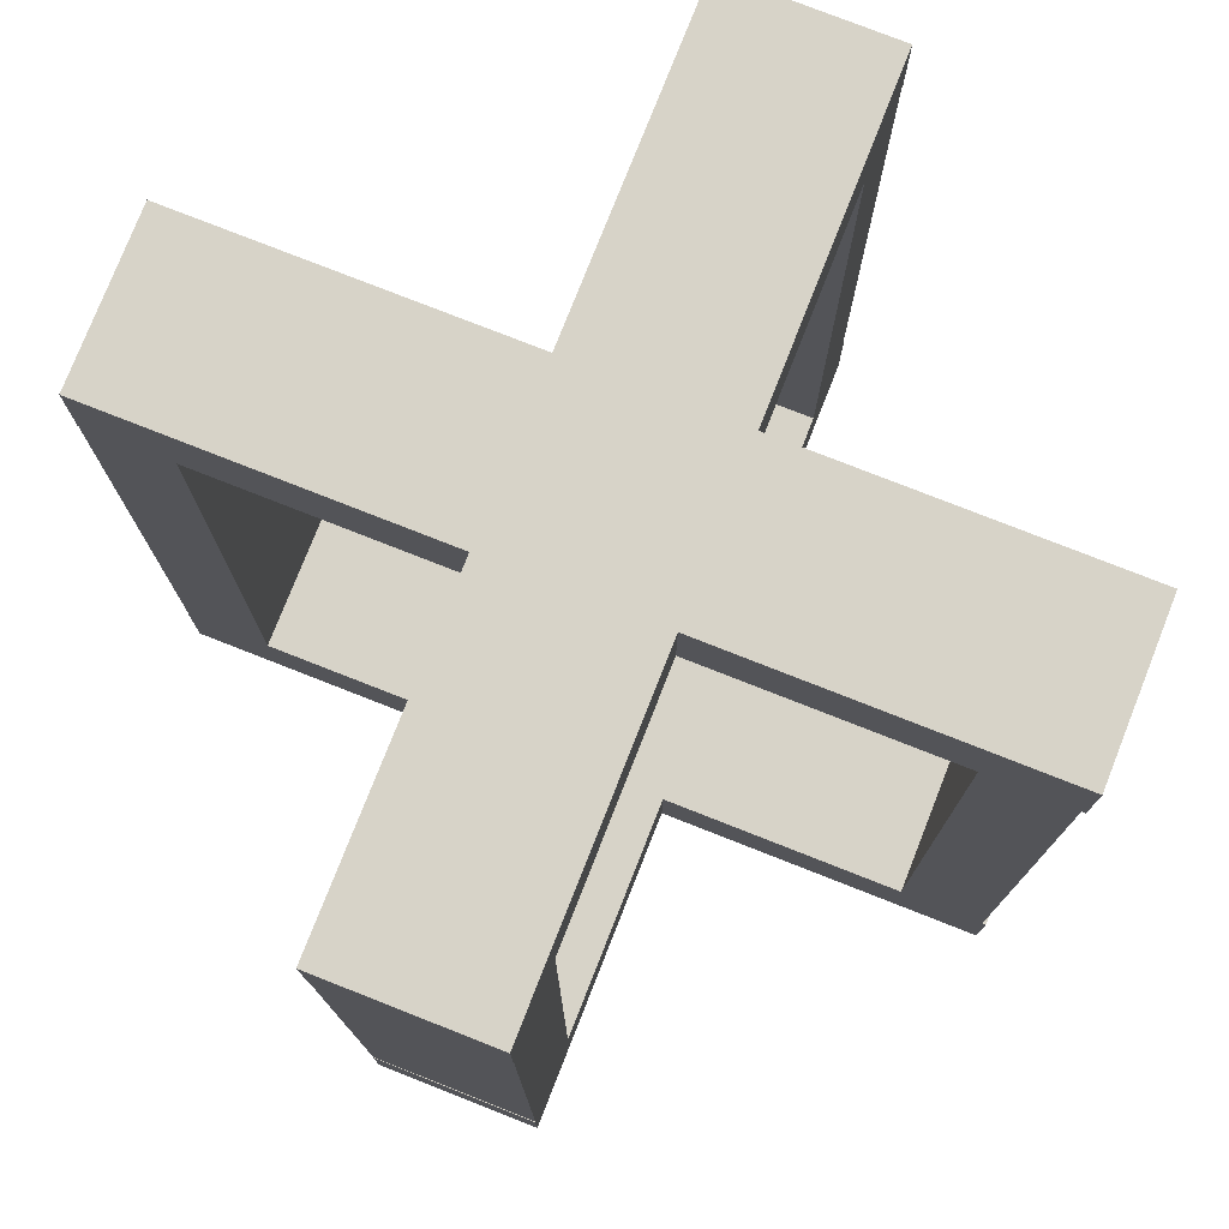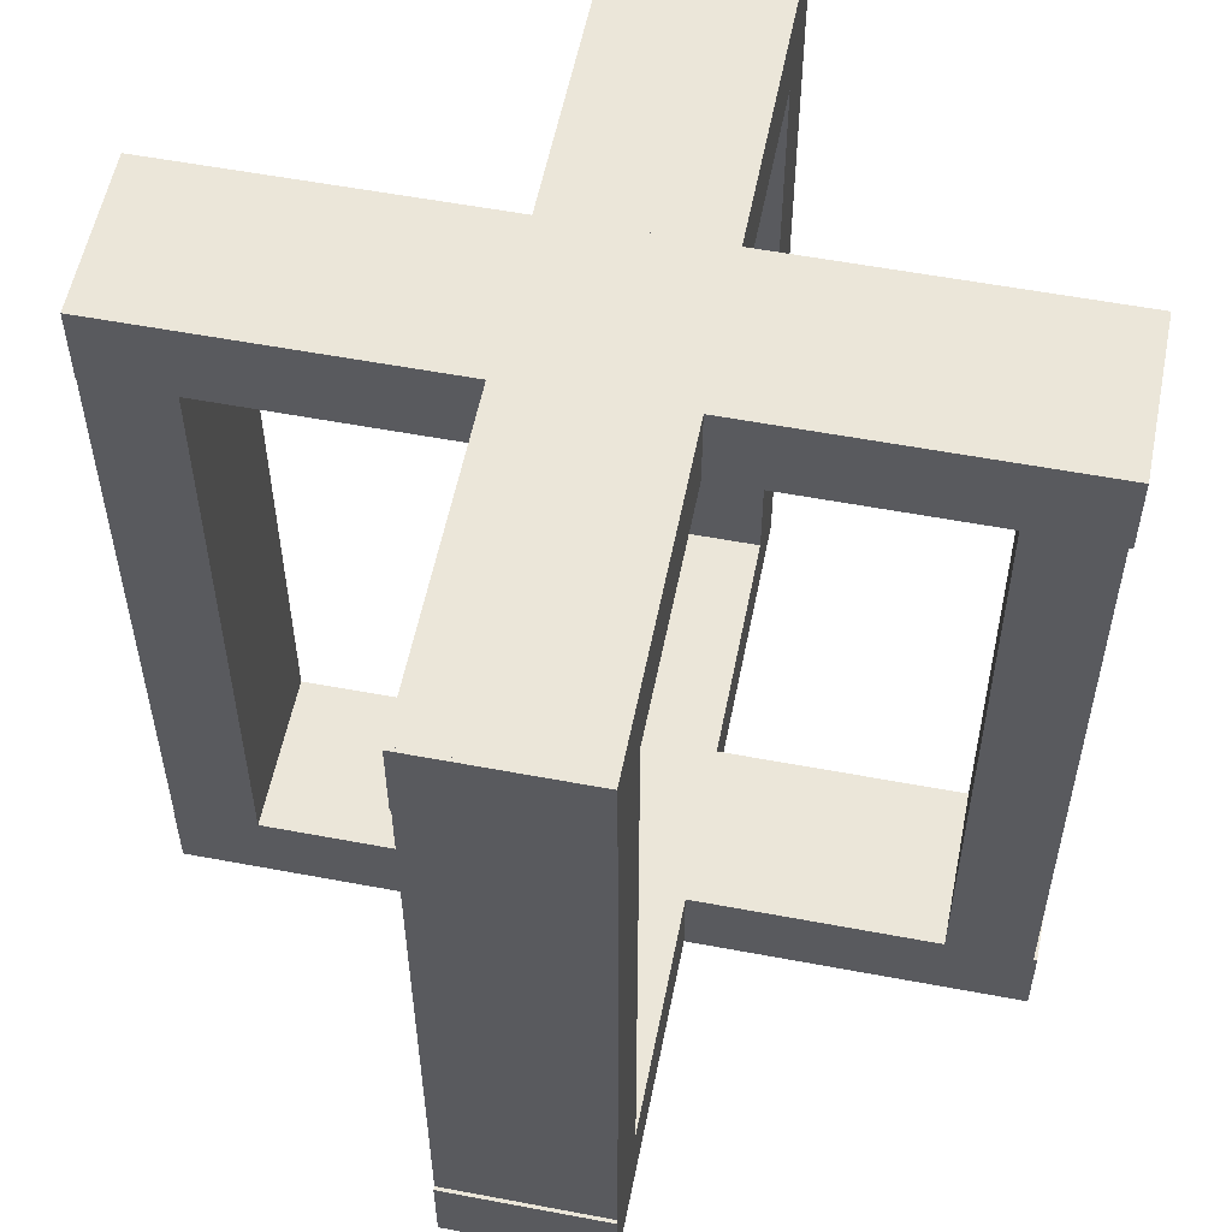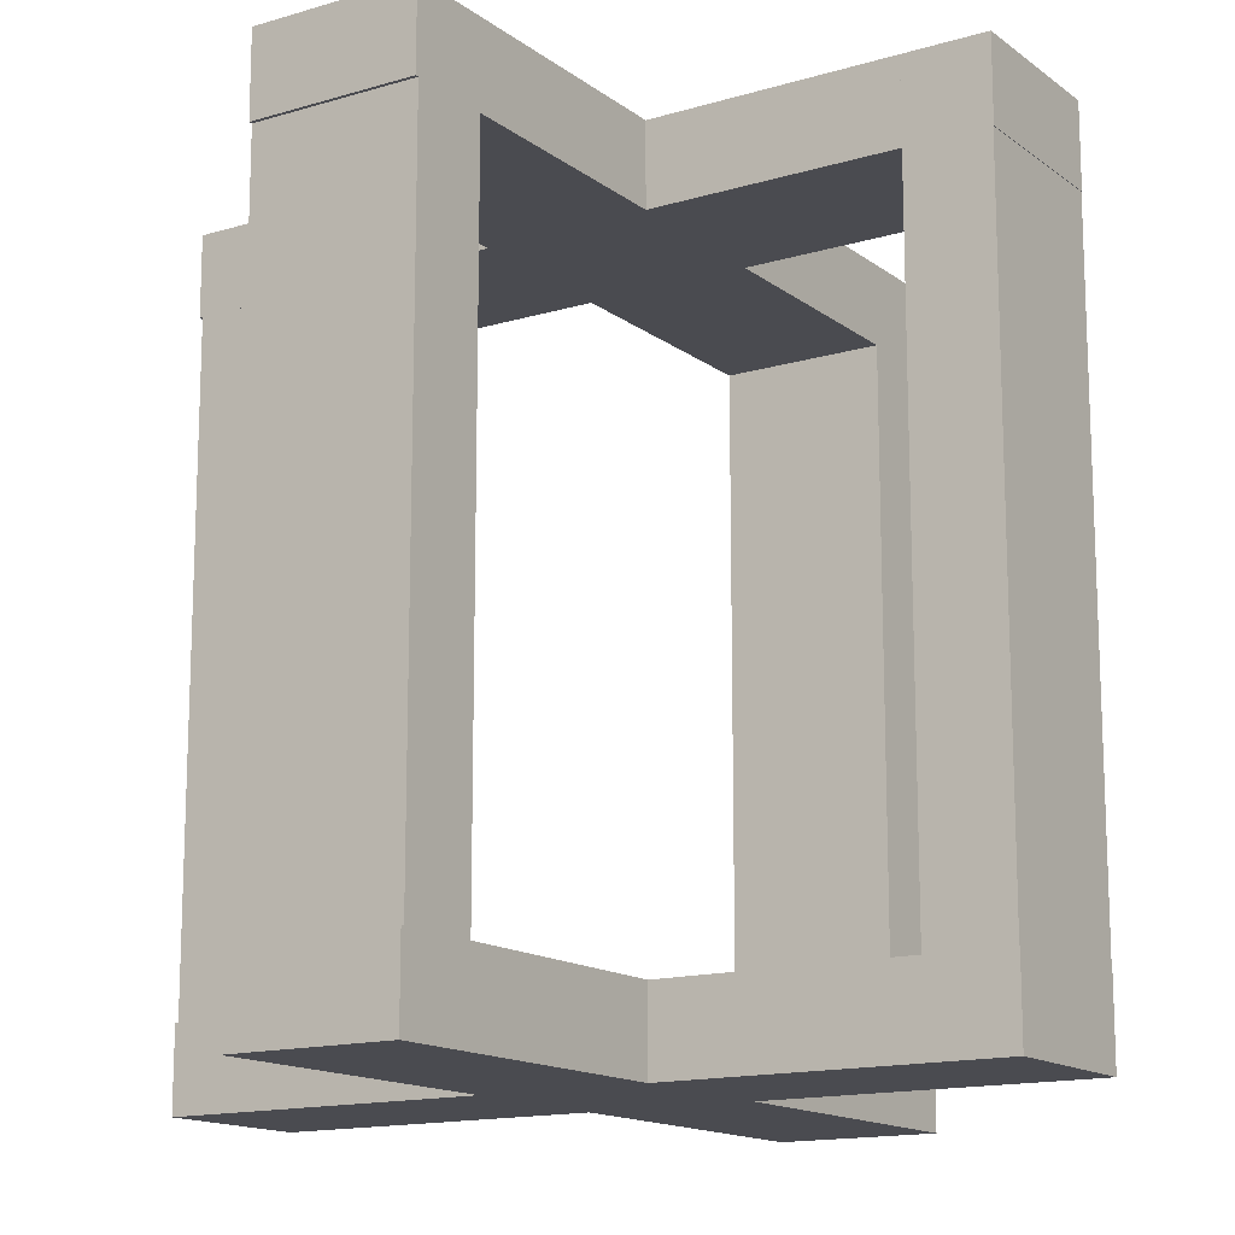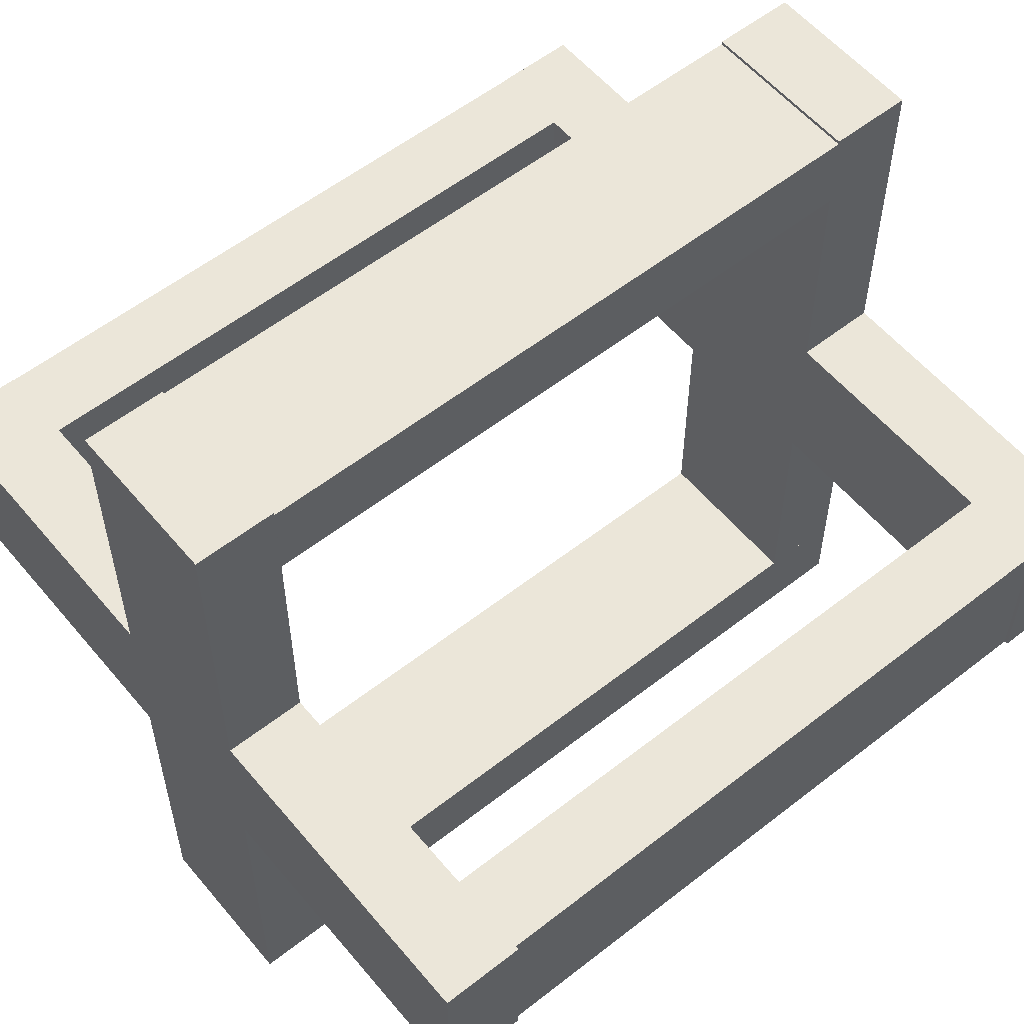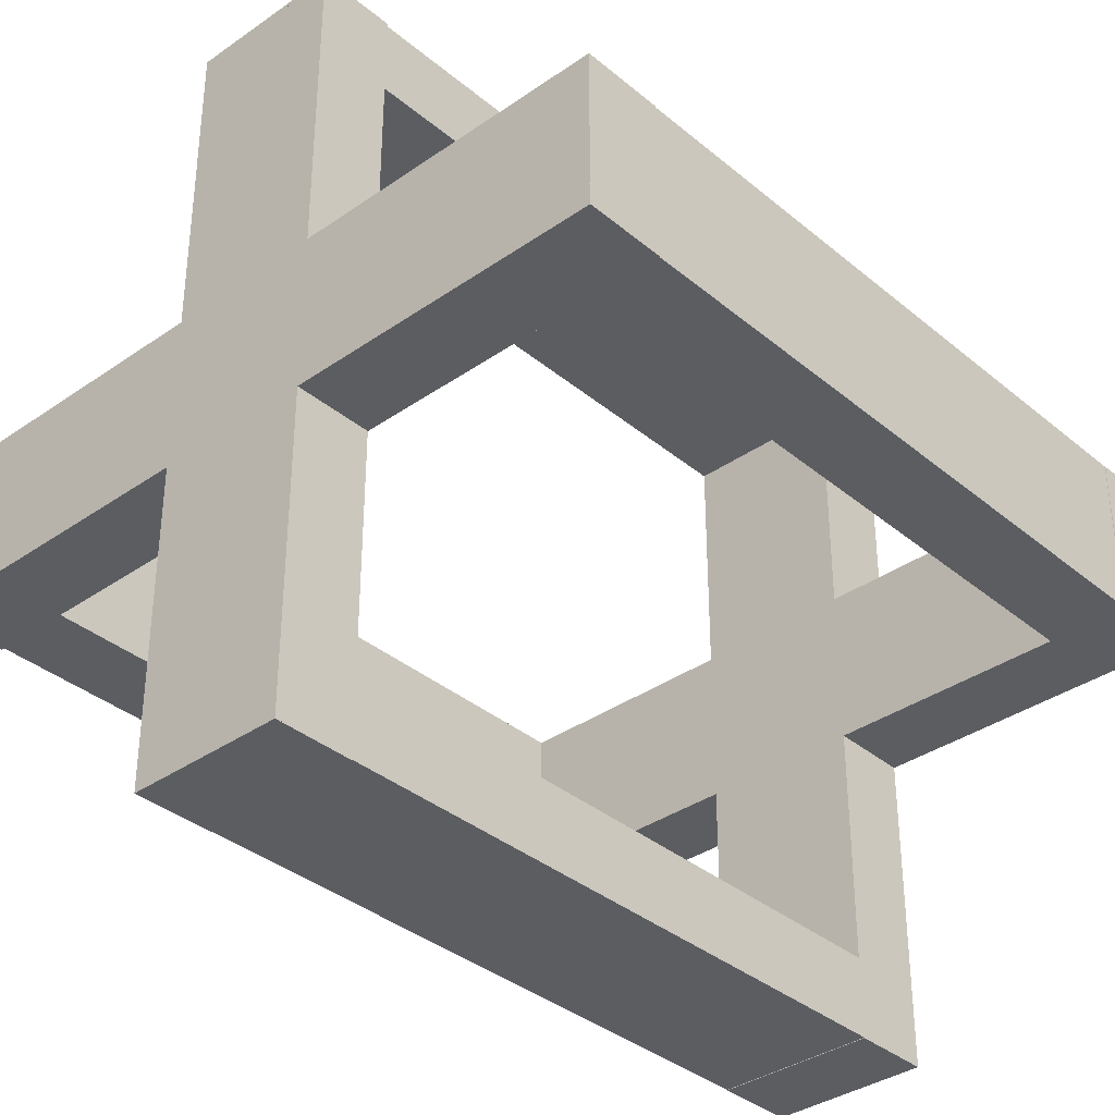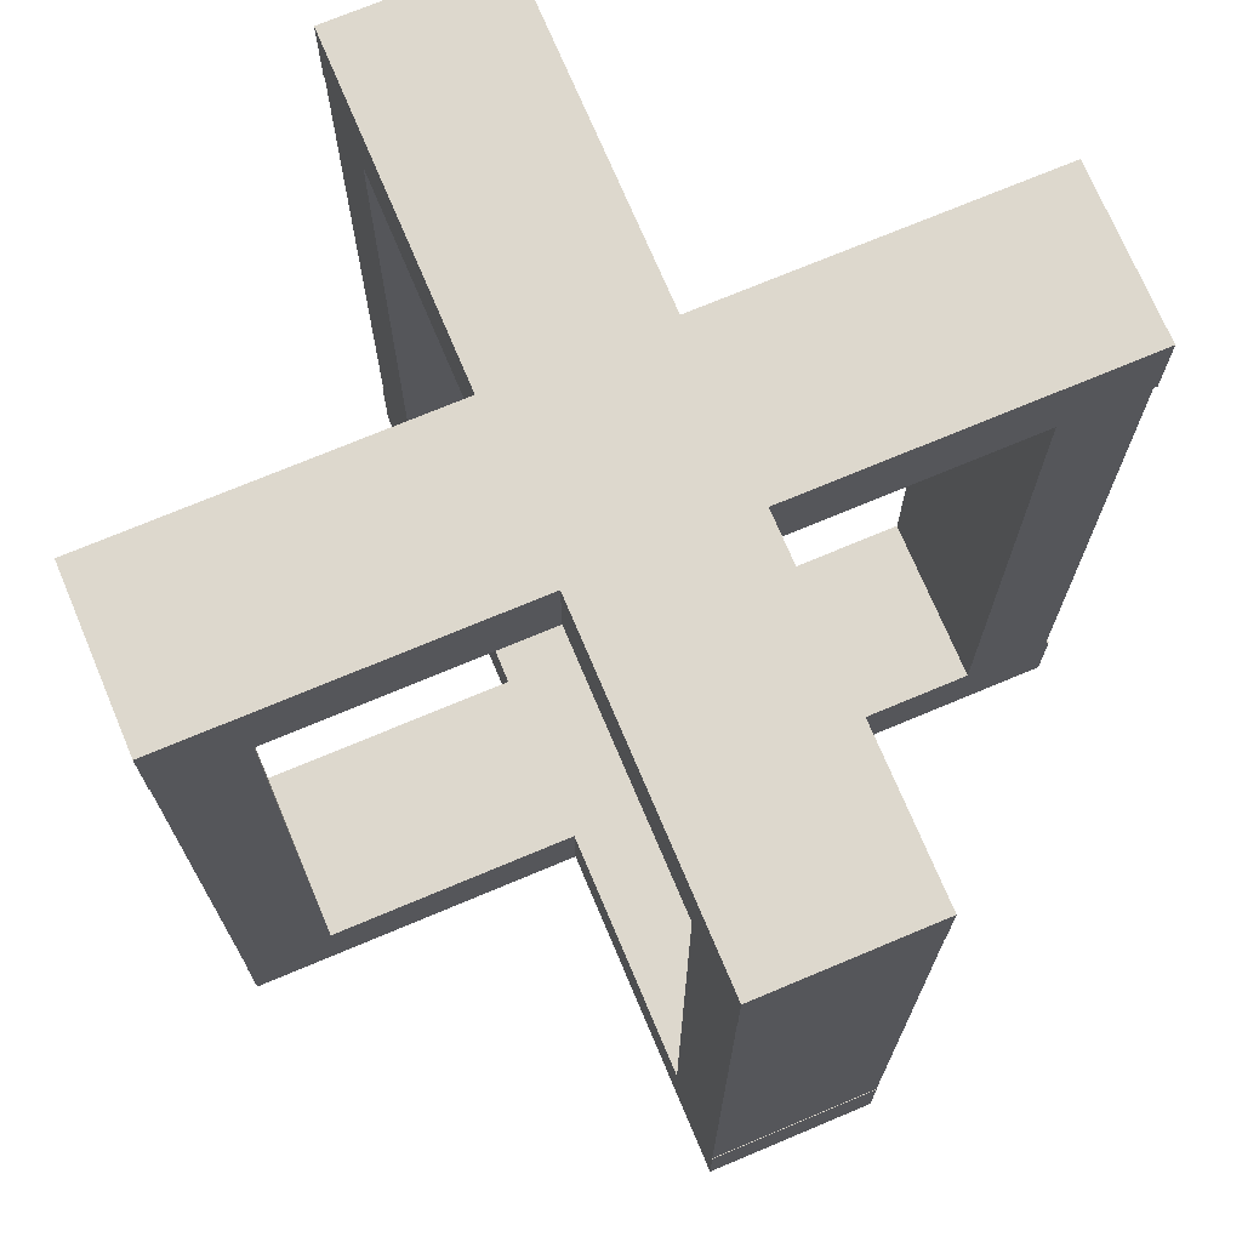
<metadata>
{"format":"obj","ext":"obj","renderer":"f3d","projection":"perspective","resolution":1024,"background":"white","views":[{"elev":77.2,"azim":21.5,"up":"+Z"},{"elev":56.1,"azim":101.2,"up":"+Z"},{"elev":-14.6,"azim":-147.0,"up":"+Z"},{"elev":56.6,"azim":50.7,"up":"+Y"},{"elev":-35.8,"azim":-137.5,"up":"+Y"},{"elev":72.3,"azim":-22.8,"up":"+Z"}]}
</metadata>
<code>
o Cube.003
v 0.5916 1.002 0.05
v 0.3916 1.002 0.05
v 0.5916 1.002 -0.05
v 0.3916 1.002 -0.05
v 0.5916 0.001972 0.05
v 0.3916 0.001972 0.05
v 0.5916 0.001972 -0.05
v 0.3916 0.001972 -0.05
v 0.5916 0.1026 -0.05
v 0.3916 0.1026 -0.05
v 0.5916 0.002632 -0.05
v 0.3916 0.002632 -0.05
v 0.5916 0.1026 0.95
v 0.3916 0.1026 0.95
v 0.5916 0.002632 0.95
v 0.3916 0.002632 0.95
v 0.5916 0.9976 -0.05
v 0.3916 0.9976 -0.05
v 0.5916 0.8976 -0.05
v 0.3916 0.8976 -0.05
v 0.5916 0.9976 0.95
v 0.3916 0.9976 0.95
v 0.5916 0.8976 0.95
v 0.3916 0.8976 0.95
v 0.5916 1.002 0.95
v 0.3916 1.002 0.95
v 0.5916 1.002 0.85
v 0.3916 1.002 0.85
v 0.5916 0.001972 0.95
v 0.3916 0.001972 0.95
v 0.5916 0.001972 0.85
v 0.3916 0.001972 0.85
v 0.9916 0.402 0.05
v 0.9916 0.602 0.05
v 0.9916 0.402 -0.05
v 0.9916 0.602 -0.05
v -0.008378 0.402 0.05
v -0.008378 0.602 0.05
v -0.008378 0.402 -0.05
v -0.008378 0.602 -0.05
v 0.09228 0.402 -0.05
v 0.09228 0.602 -0.05
v -0.007718 0.402 -0.05
v -0.007718 0.602 -0.05
v 0.09228 0.402 0.95
v 0.09228 0.602 0.95
v -0.007718 0.402 0.95
v -0.007718 0.602 0.95
v 0.9873 0.402 -0.05
v 0.9873 0.602 -0.05
v 0.8873 0.402 -0.05
v 0.8873 0.602 -0.05
v 0.9873 0.402 0.95
v 0.9873 0.602 0.95
v 0.8873 0.402 0.95
v 0.8873 0.602 0.95
v 0.9916 0.402 0.95
v 0.9916 0.602 0.95
v 0.9916 0.402 0.85
v 0.9916 0.602 0.85
v -0.008378 0.402 0.95
v -0.008378 0.602 0.95
v -0.008378 0.402 0.85
v -0.008378 0.602 0.85
f 5 3 1
f 3 8 4
f 7 6 8
f 2 8 6
f 1 4 2
f 5 2 6
f 13 11 9
f 11 16 12
f 15 14 16
f 10 16 14
f 9 12 10
f 13 10 14
f 21 19 17
f 19 24 20
f 23 22 24
f 18 24 22
f 17 20 18
f 21 18 22
f 29 27 25
f 27 32 28
f 31 30 32
f 26 32 30
f 25 28 26
f 29 26 30
f 37 35 33
f 36 39 40
f 39 38 40
f 34 40 38
f 33 36 34
f 37 34 38
f 45 43 41
f 43 48 44
f 47 46 48
f 42 48 46
f 41 44 42
f 45 42 46
f 53 51 49
f 51 56 52
f 55 54 56
f 50 56 54
f 49 52 50
f 53 50 54
f 61 59 57
f 59 64 60
f 63 62 64
f 58 64 62
f 57 60 58
f 61 58 62
f 5 7 3
f 3 7 8
f 7 5 6
f 2 4 8
f 1 3 4
f 5 1 2
f 13 15 11
f 11 15 16
f 15 13 14
f 10 12 16
f 9 11 12
f 13 9 10
f 21 23 19
f 19 23 24
f 23 21 22
f 18 20 24
f 17 19 20
f 21 17 18
f 29 31 27
f 27 31 32
f 31 29 30
f 26 28 32
f 25 27 28
f 29 25 26
f 37 39 35
f 36 35 39
f 39 37 38
f 34 36 40
f 33 35 36
f 37 33 34
f 45 47 43
f 43 47 48
f 47 45 46
f 42 44 48
f 41 43 44
f 45 41 42
f 53 55 51
f 51 55 56
f 55 53 54
f 50 52 56
f 49 51 52
f 53 49 50
f 61 63 59
f 59 63 64
f 63 61 62
f 58 60 64
f 57 59 60
f 61 57 58

</code>
